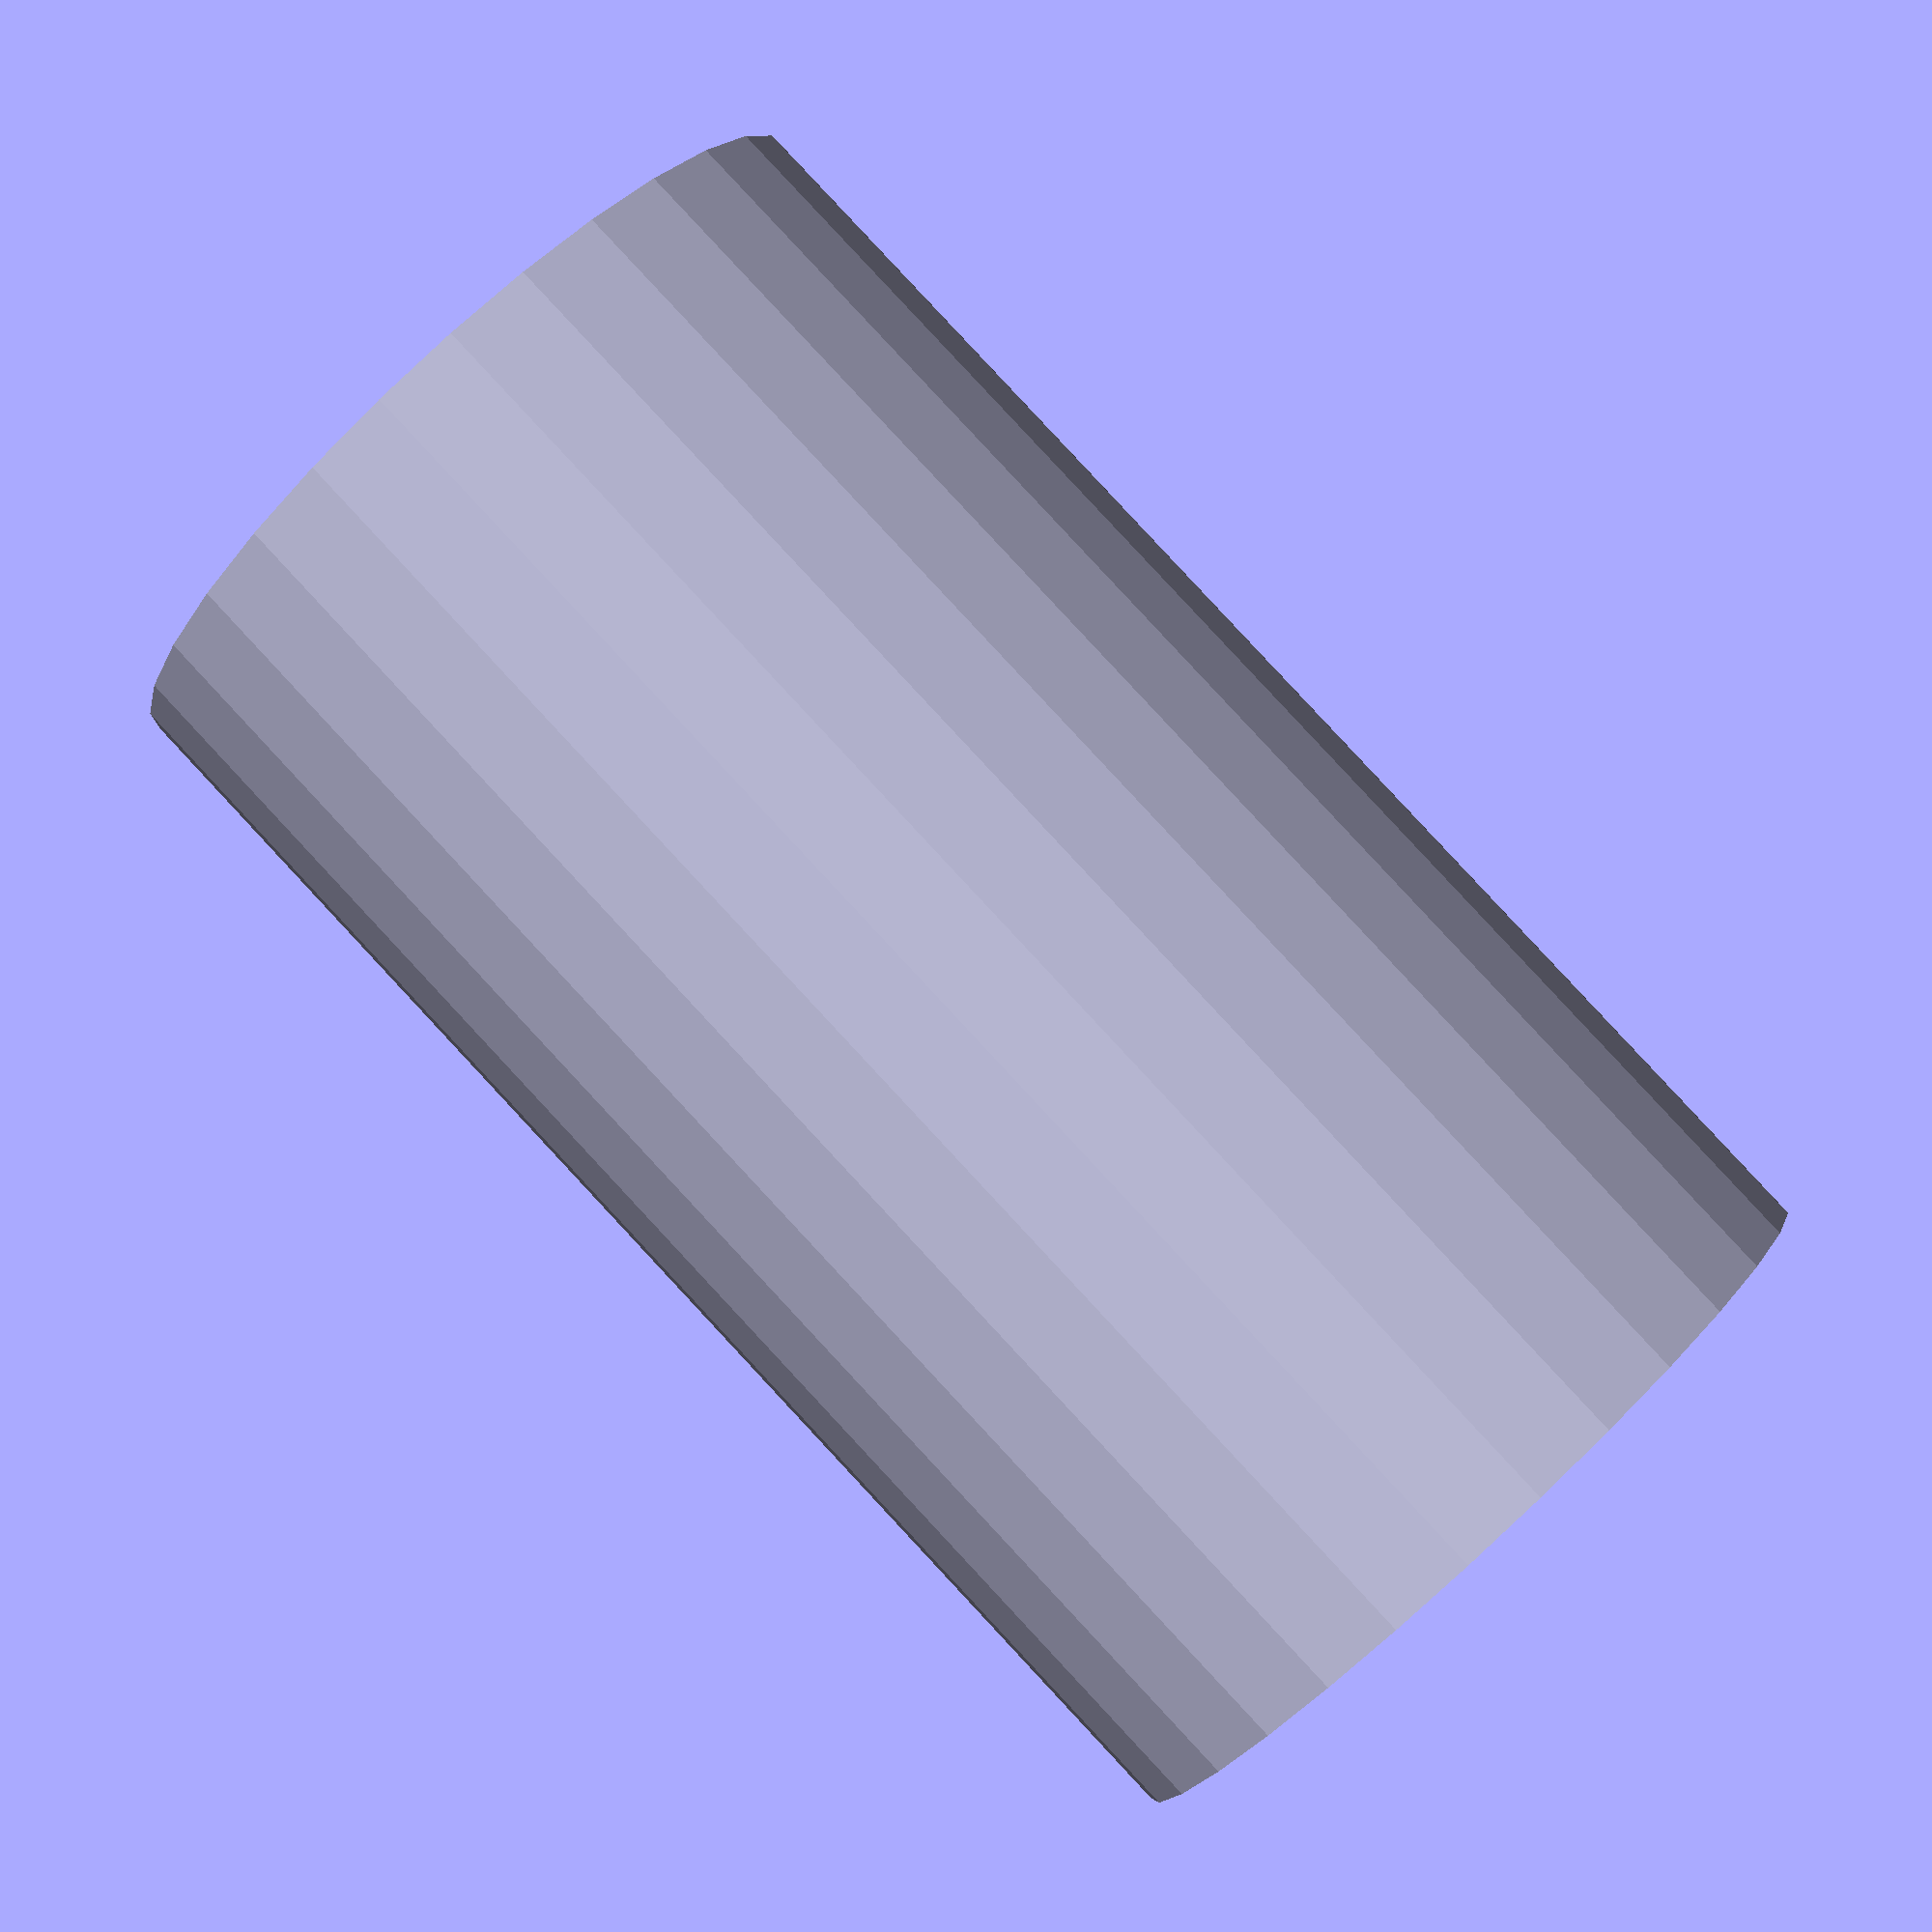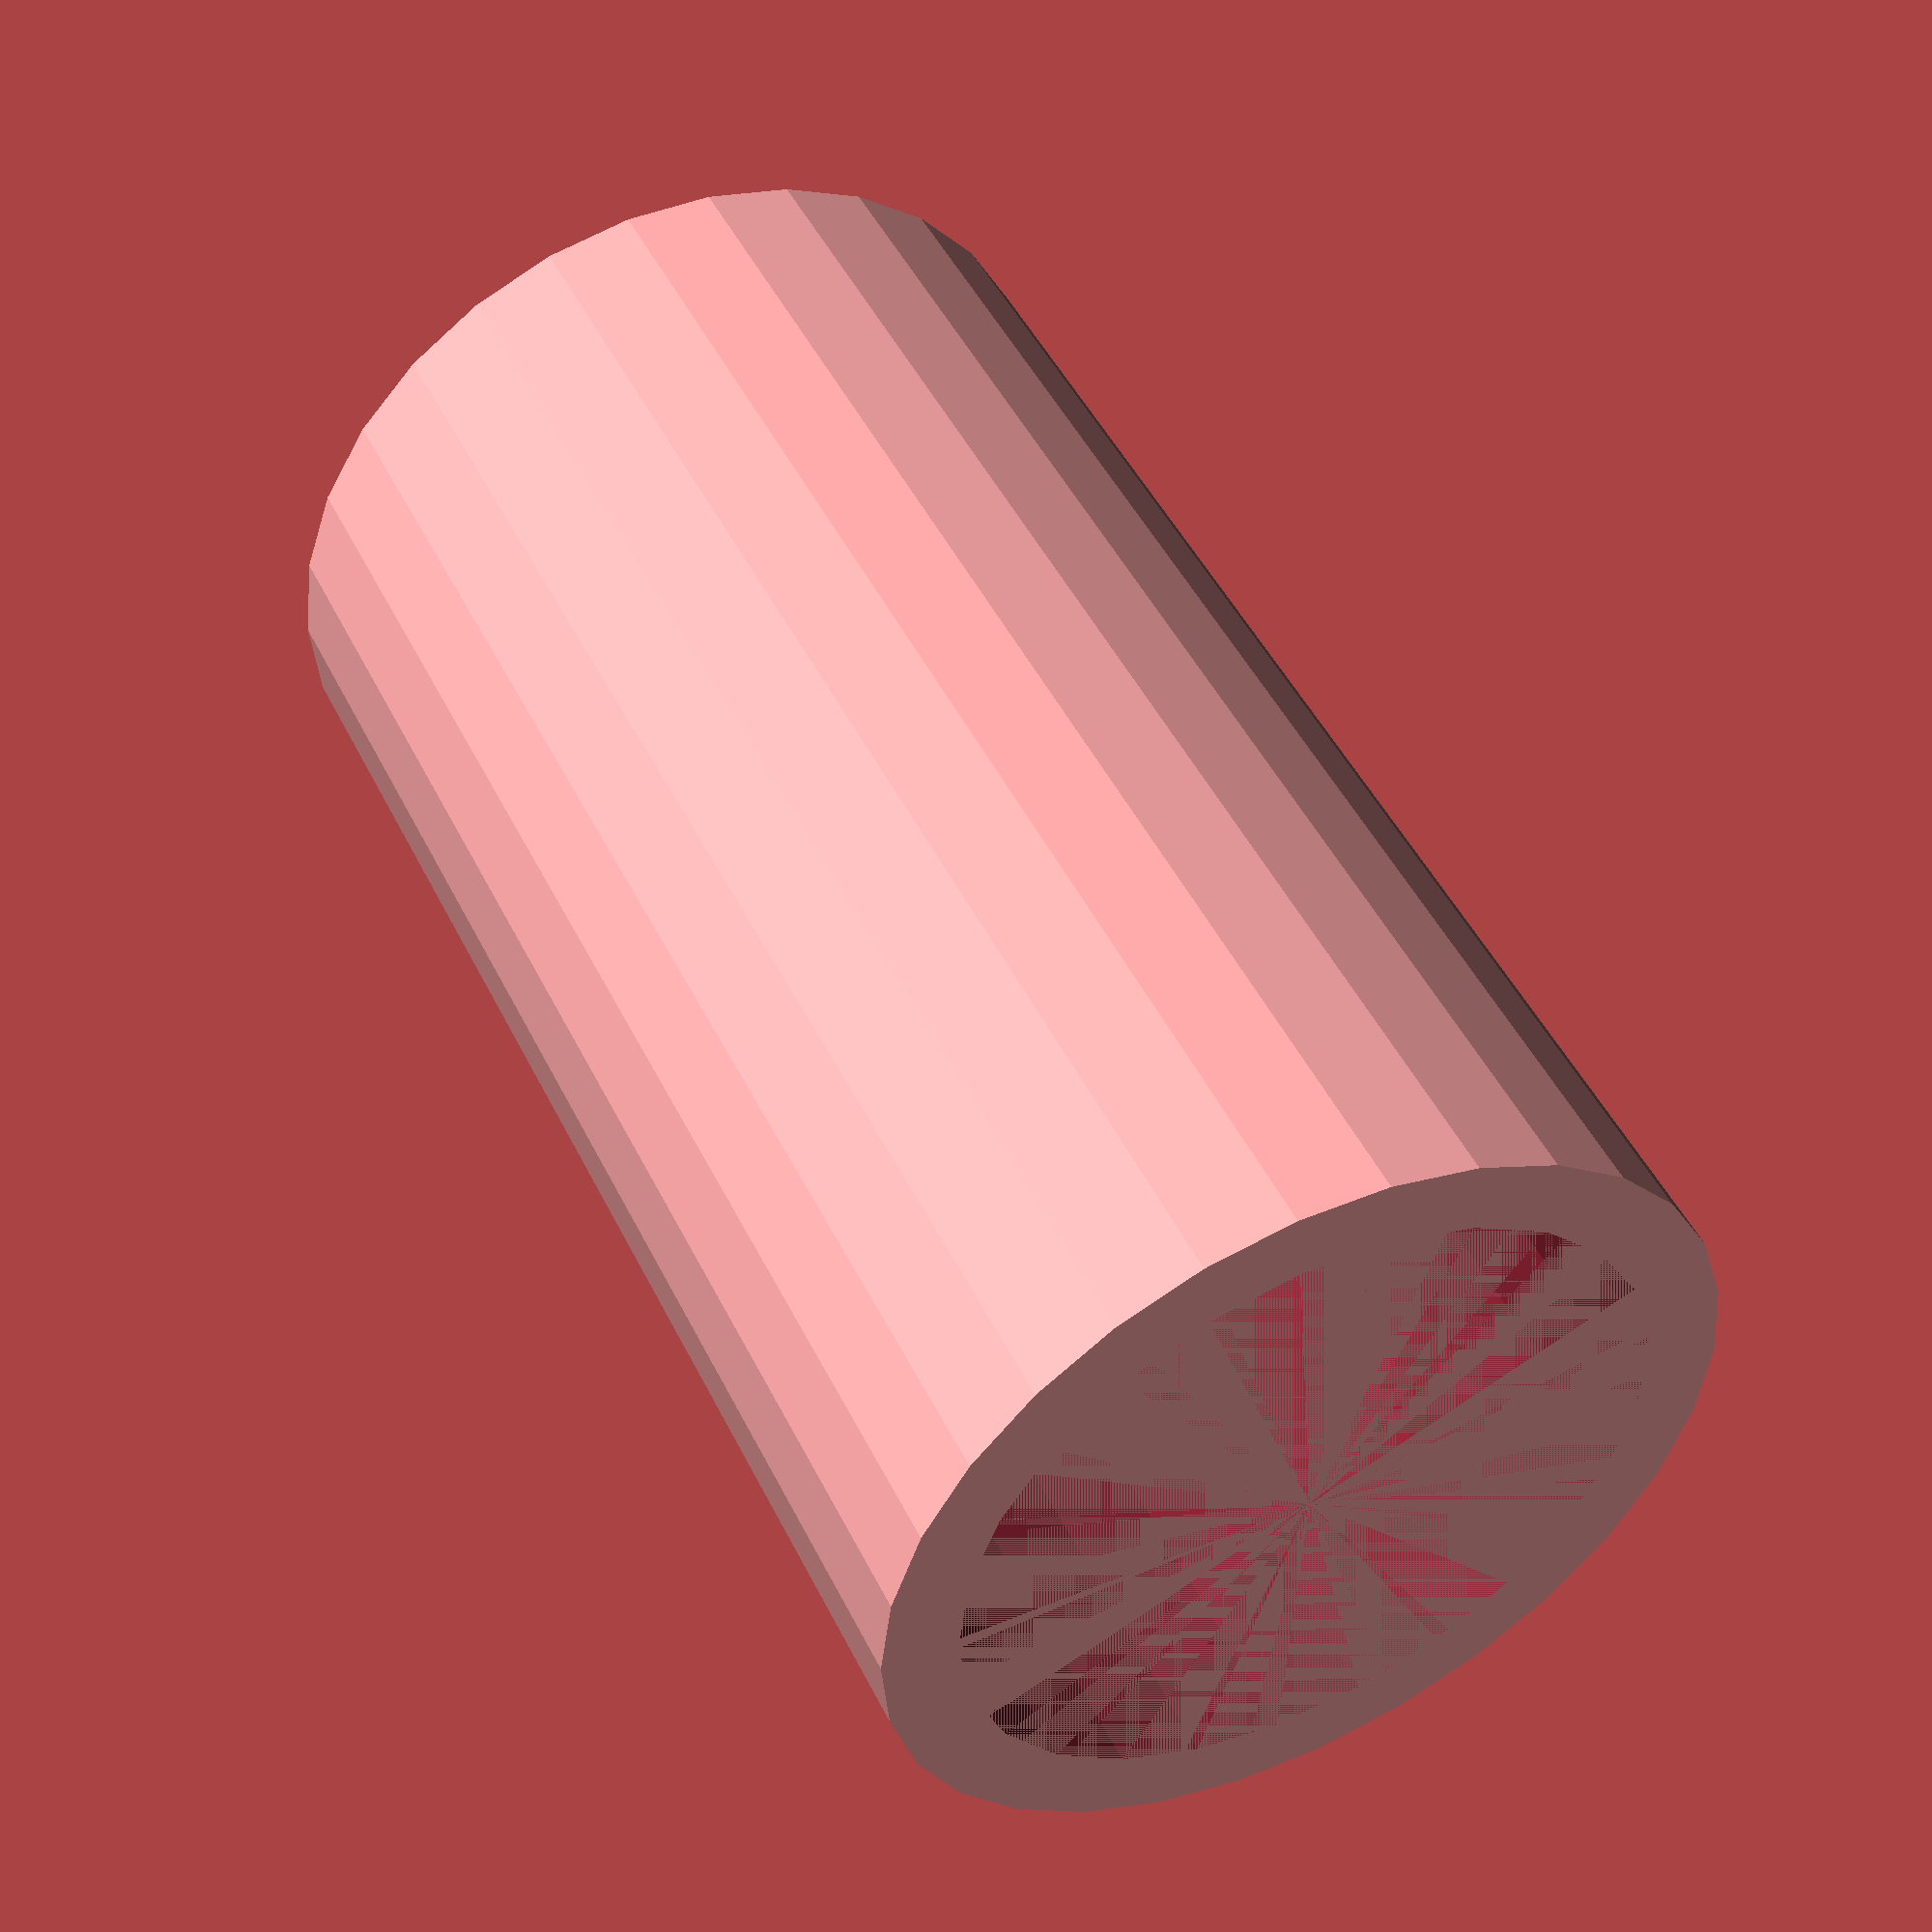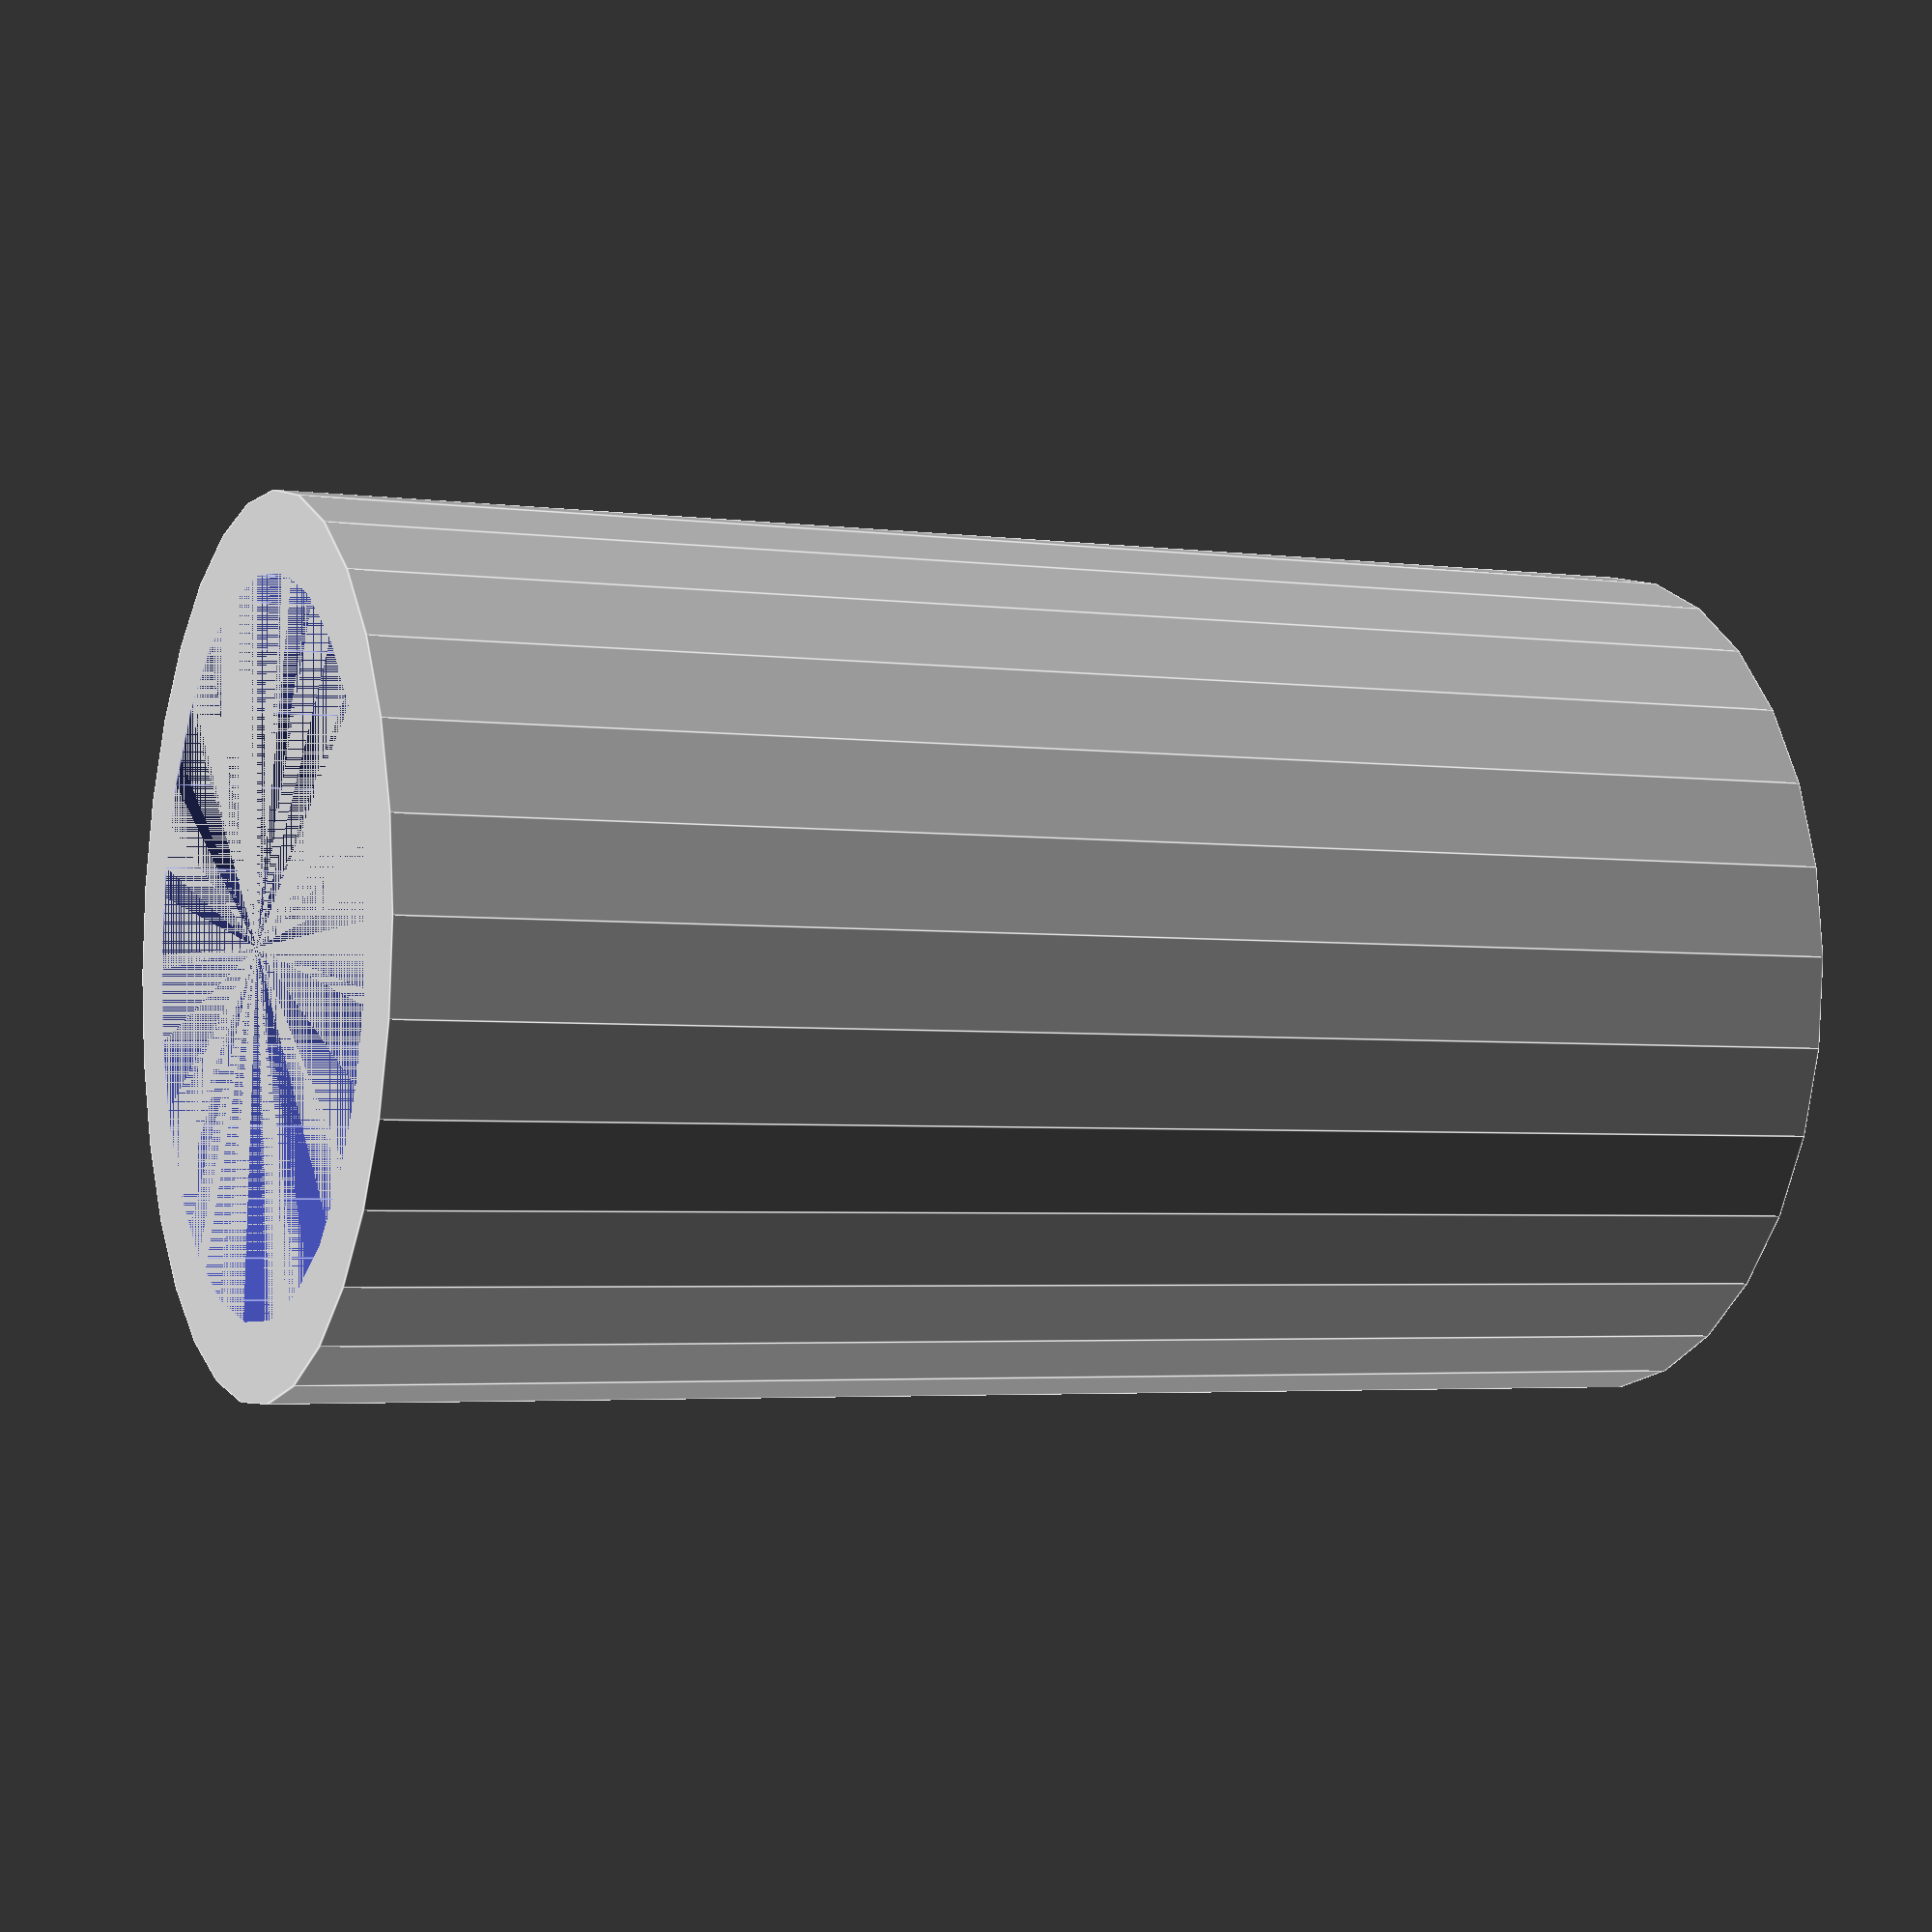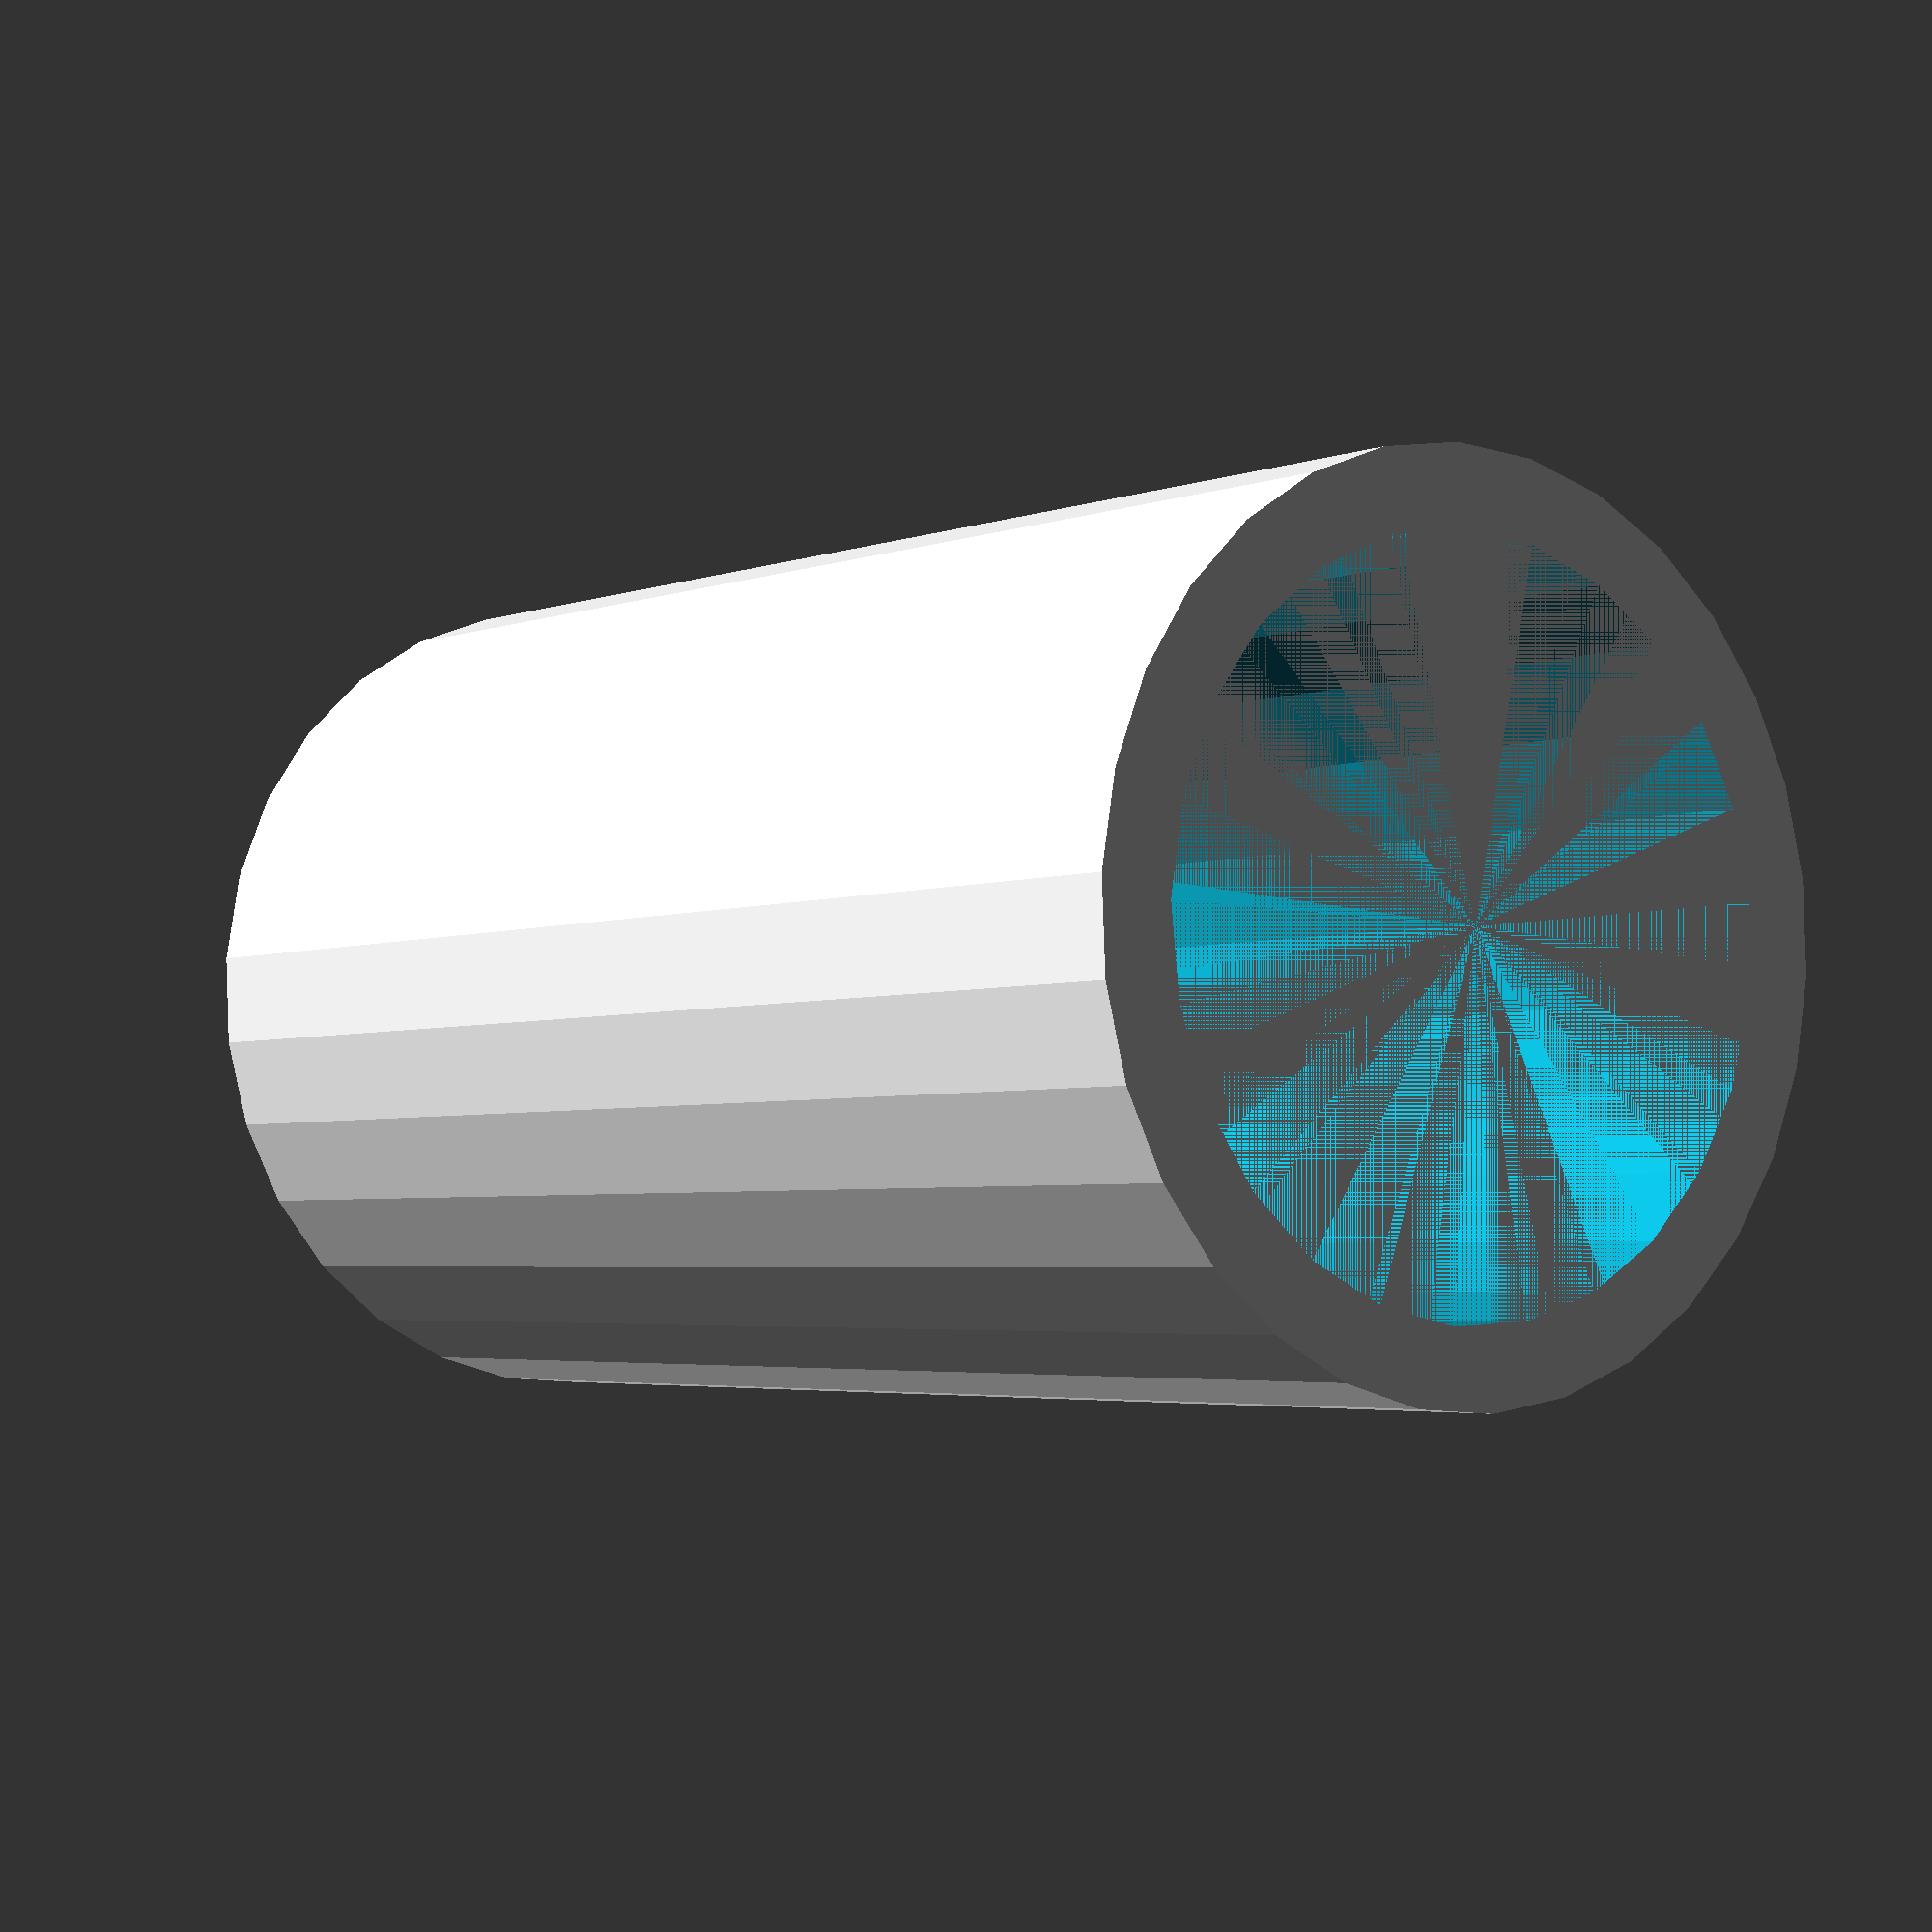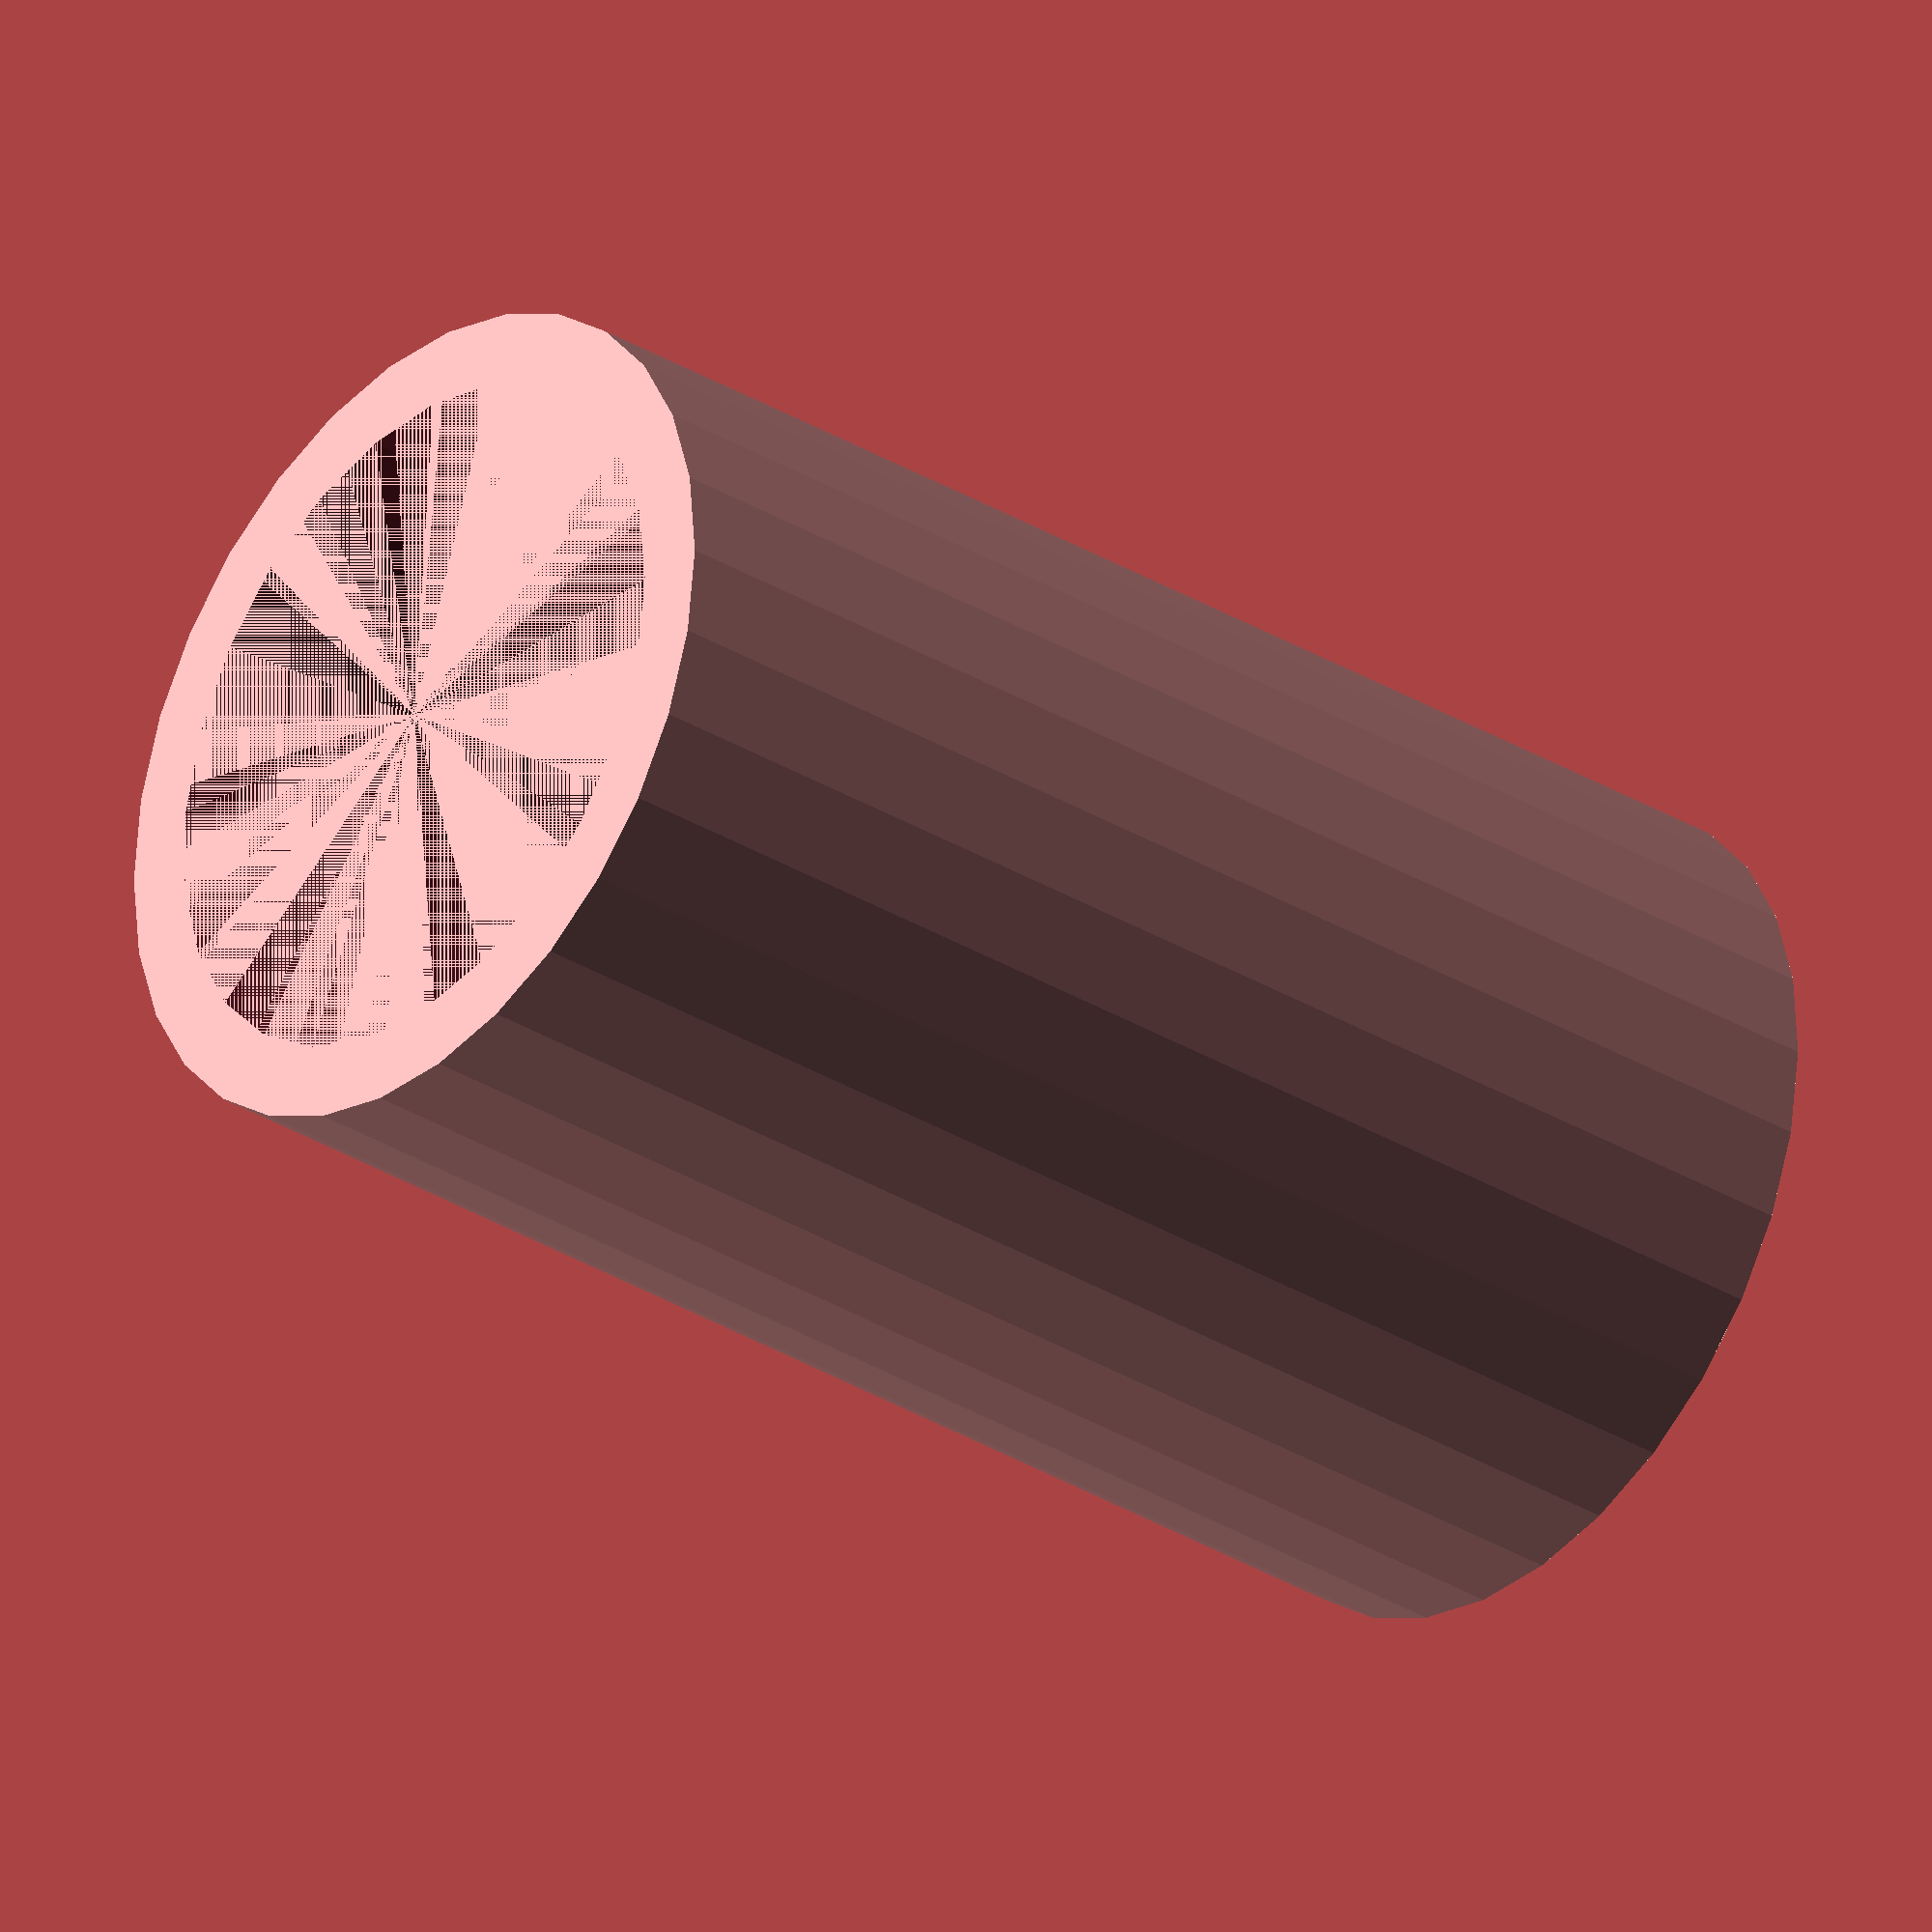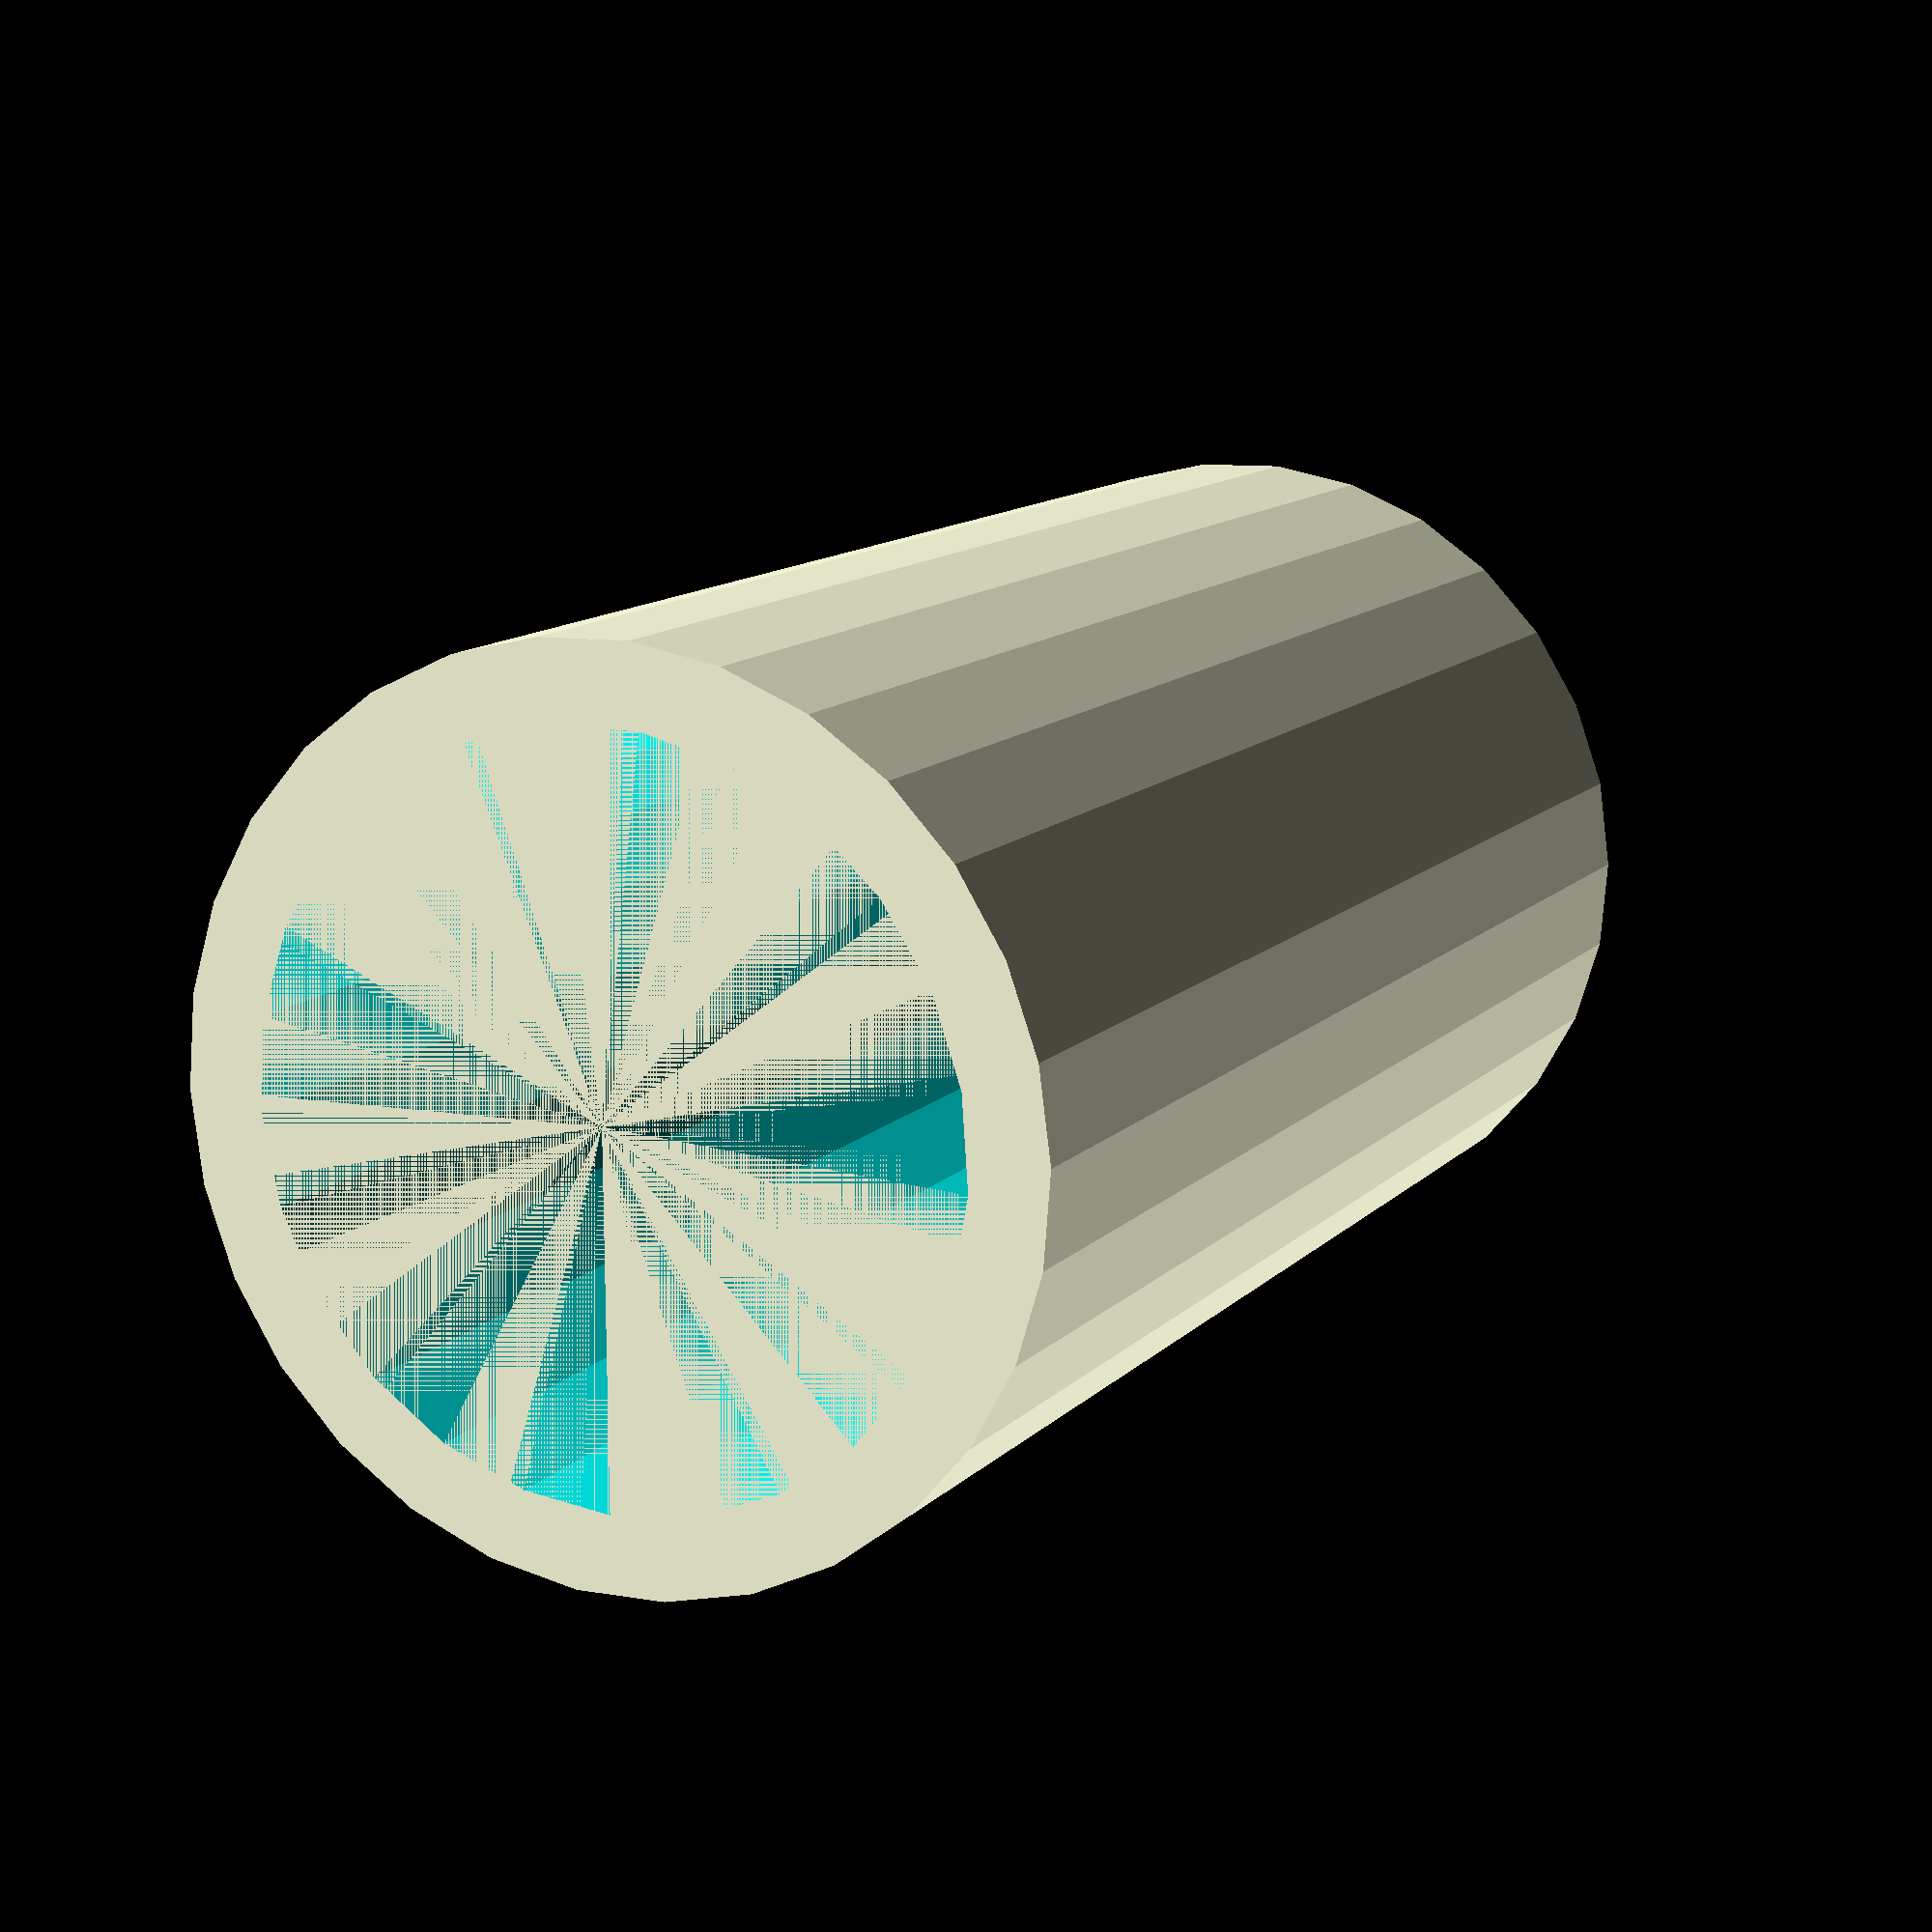
<openscad>
difference() {
    cylinder(31.75, d=17.53*1.01+1, center=true);
    cylinder(31.75, d=15.24*1.01, center=true);
}
</openscad>
<views>
elev=93.9 azim=154.2 roll=223.0 proj=p view=solid
elev=312.0 azim=193.1 roll=334.6 proj=p view=solid
elev=183.4 azim=203.6 roll=113.9 proj=p view=edges
elev=183.5 azim=164.4 roll=38.1 proj=p view=wireframe
elev=31.8 azim=323.0 roll=229.2 proj=o view=wireframe
elev=167.7 azim=154.5 roll=154.3 proj=p view=wireframe
</views>
